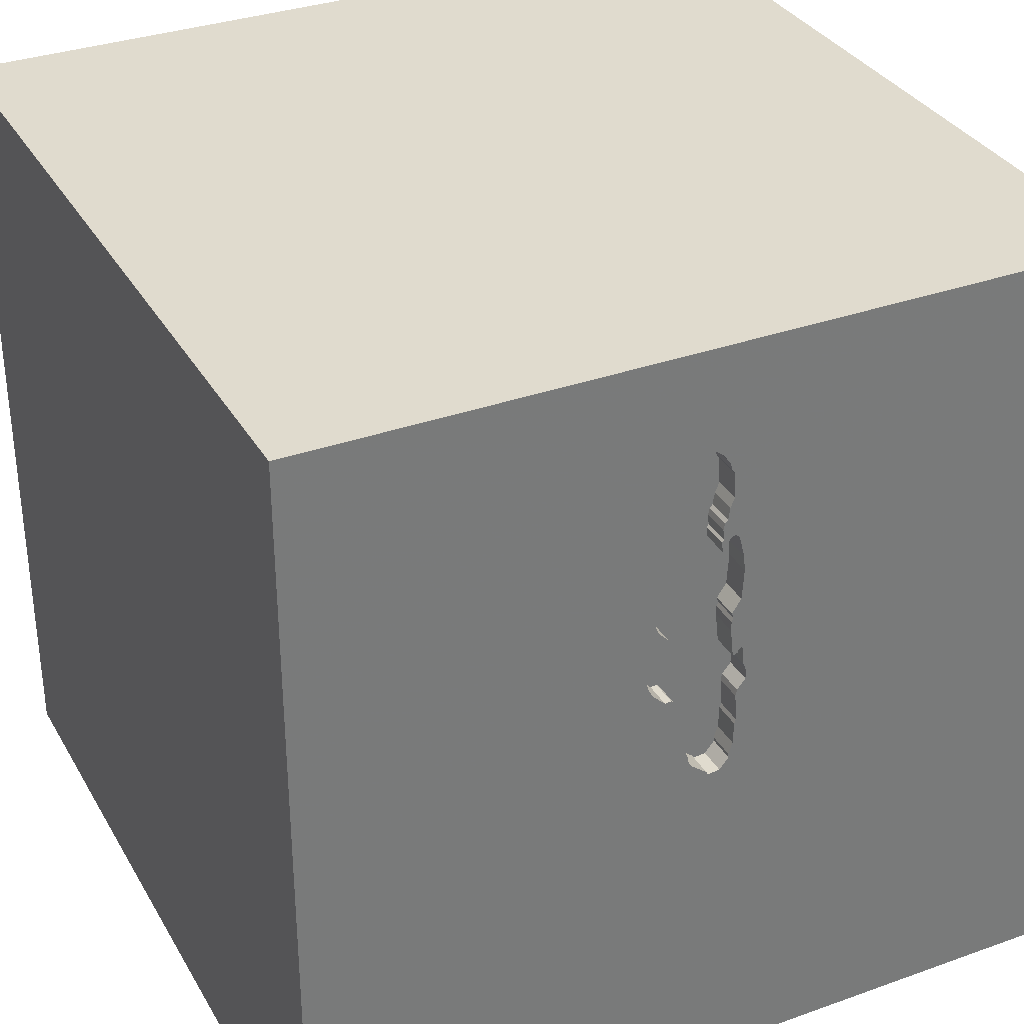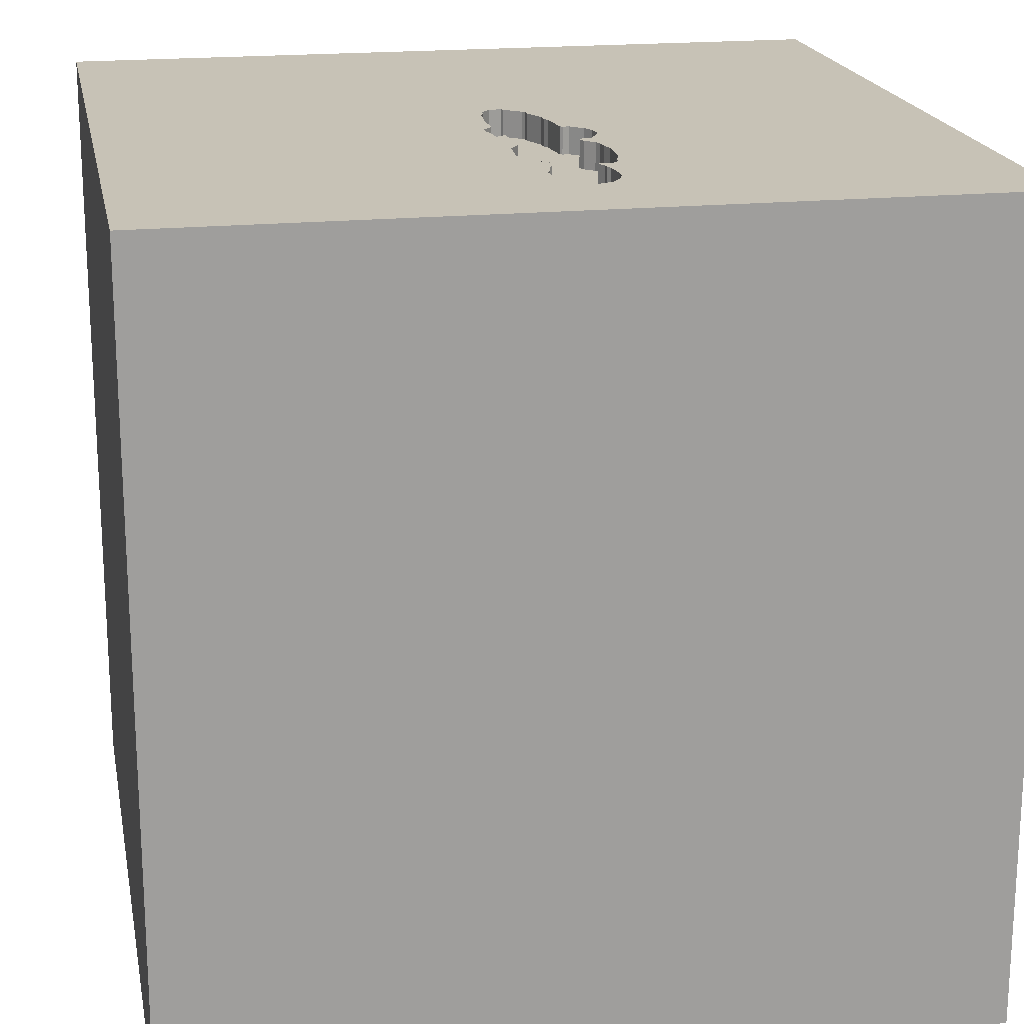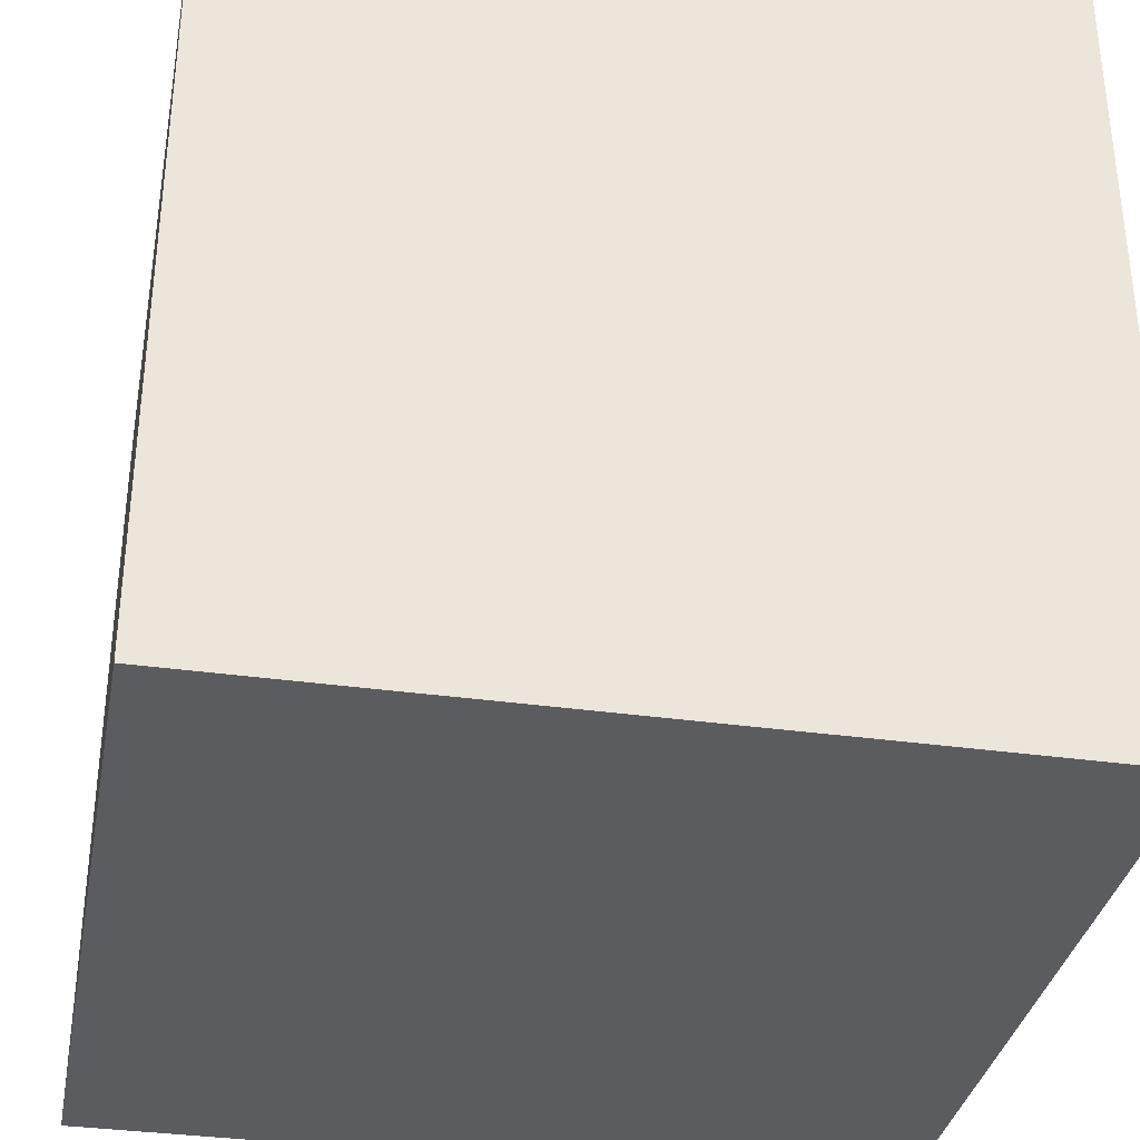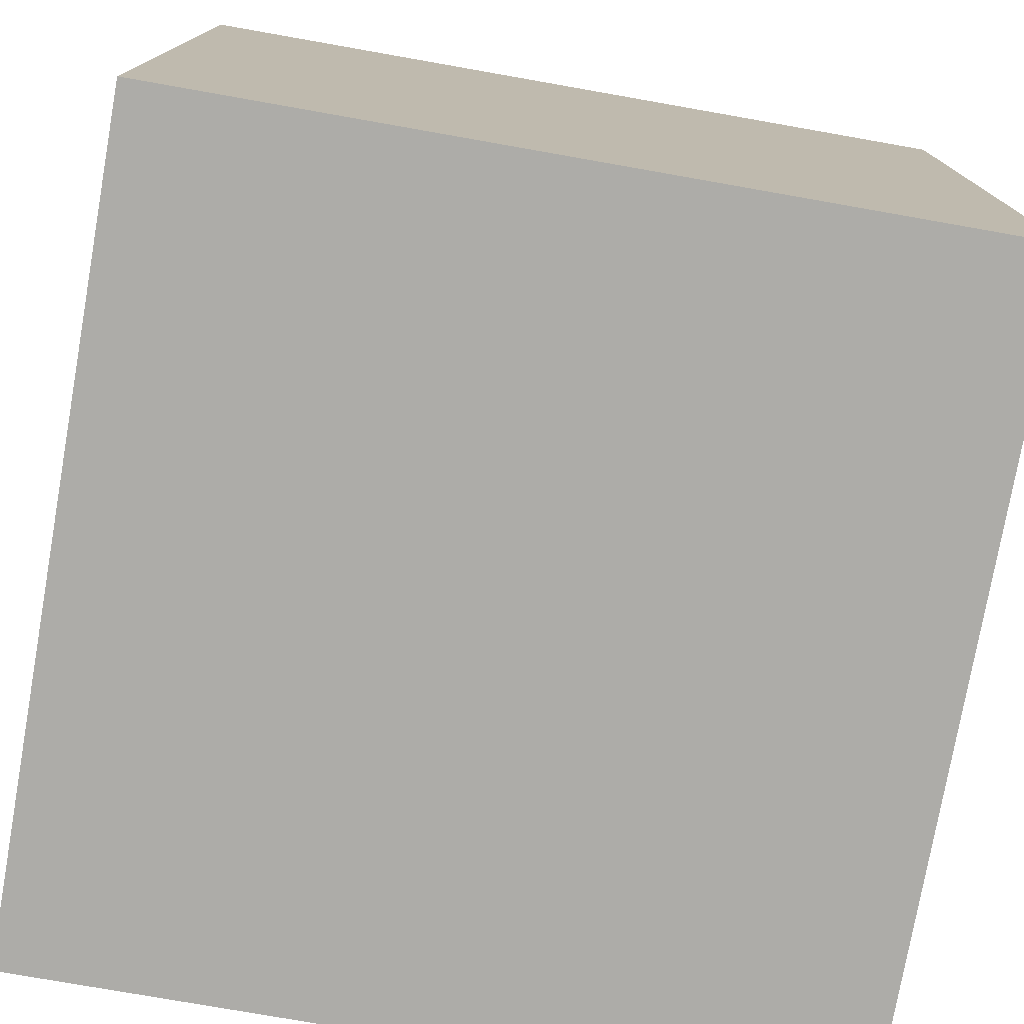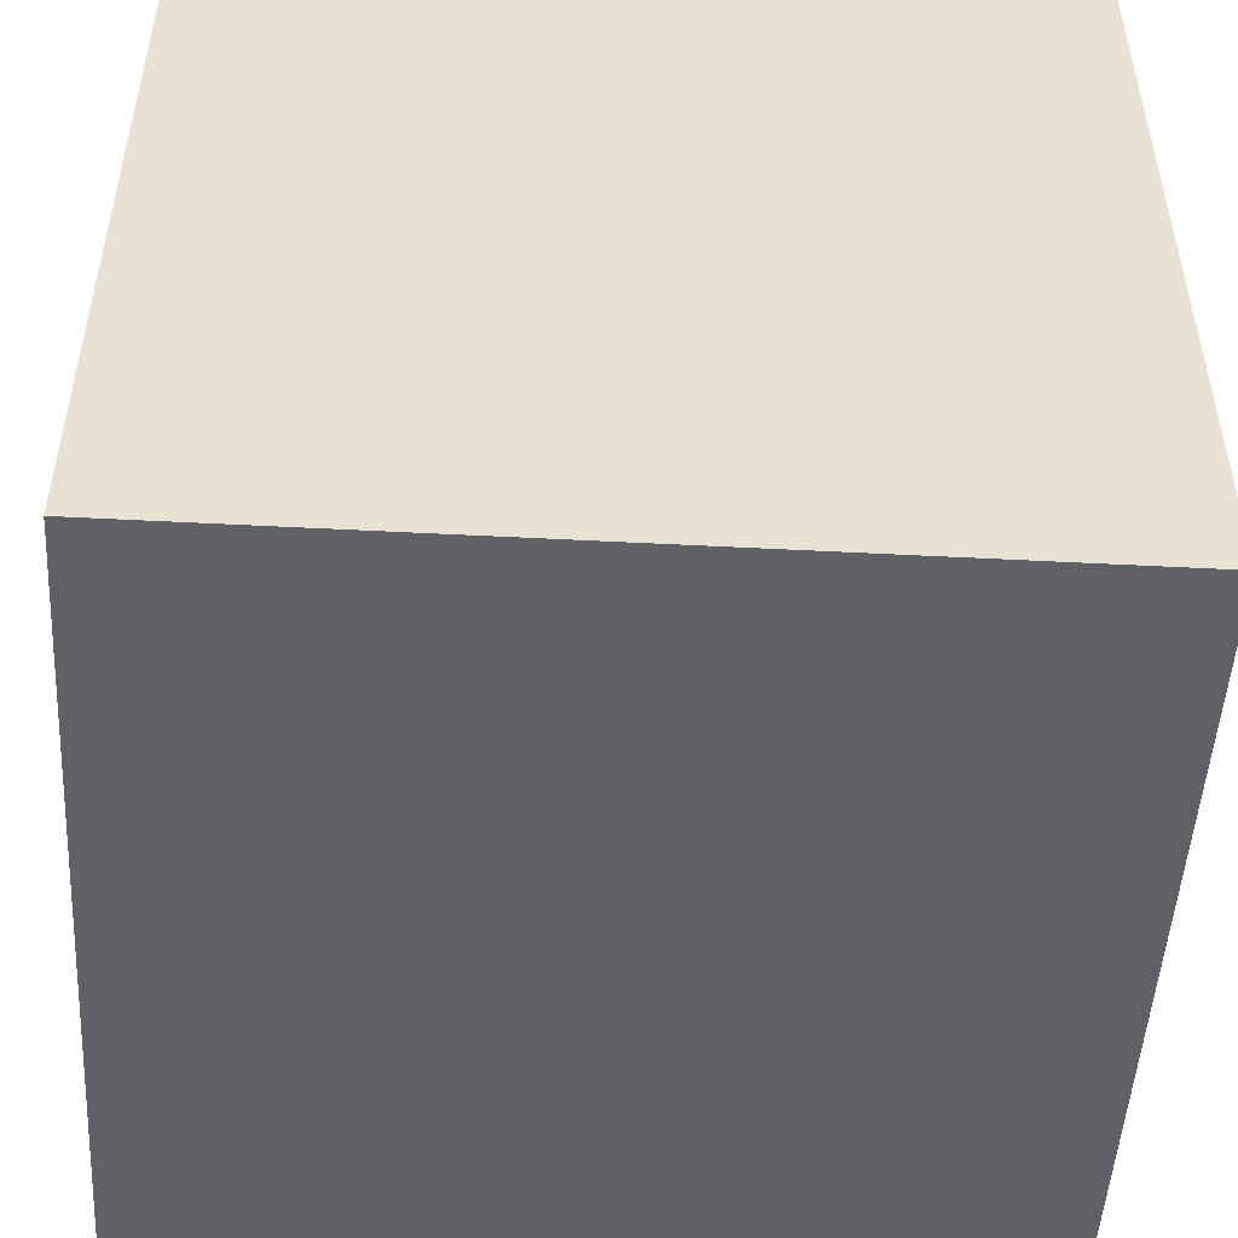
<metadata>
{"format":"obj","ext":"obj","renderer":"f3d","projection":"perspective","resolution":1024,"background":"white","views":[{"elev":33.5,"azim":154.0,"up":"+Z"},{"elev":19.3,"azim":-10.7,"up":"+Y"},{"elev":-34.5,"azim":79.3,"up":"+Z"},{"elev":-76.6,"azim":170.0,"up":"+Y"},{"elev":-50.1,"azim":-93.3,"up":"+Y"}]}
</metadata>
<code>
o lmfish_32
v -0.03761 1.5 0.8731
v -0.1004 1.5 0.1256
v 0.05987 1.5 -0.118
v 0.05987 1.4 -0.118
v -0.0815 1.5 0.7738
v -0.06913 1.5 0.4052
v -0.06913 1.4 0.4052
v -0.1004 1.4 0.1256
v -0.05621 1.4 0.9316
v -0.006571 1.5 1.102
v 0.06911 1.5 -0.1037
v 0.1722 1.5 0.9903
v 0.1722 1.4 0.9903
v 0.2131 1.5 0.4999
v 0.1945 1.5 0.4025
v 0.1945 1.4 0.4025
v -1.094 -1.5 -0.02604
v -0.6868 1.5 -0.153
v -0.1045 1.5 0.01373
v -0.05621 1.5 0.9316
v 0.06911 1.4 -0.1037
v -0.09288 1.5 0.7298
v -0.1356 1.5 0.2214
v 0.1213 1.5 0.05495
v -0.04112 1.5 0.8955
v -0.04112 1.4 0.8955
v -0.04944 1.5 1.027
v -0.04944 1.4 1.027
v 0.1689 1.5 1.029
v 0.1689 1.4 1.029
v 0.1622 1.5 1.037
v 0.1622 1.4 1.037
v 0.3646 -0.7682 1.5
v 0.4687 0.1562 1.5
v 1.5 1.5 -1.5
v 0.4297 -1.5 -1.042
v 0.651 -1.5 0.5599
v 0.4818 -1.5 -0.1823
v 0.3841 -1.5 1.003
v 0.1562 -1.5 -1.5
v 0.1302 -1.5 1.5
v 0.4427 0.625 1.5
v 0.8464 1.5 0.6413
v 0.107 1.5 -0.00466
v 0.1042 1.5 1.276
v 0.1042 1.5 -1.5
v -0.1042 1.5 1.5
v 0.2171 1.5 0.2279
v -0.0689 1.5 0.7839
v -0.0689 1.4 0.7839
v -0.01685 1.5 0.7704
v -0.01685 1.4 0.7704
v -0.02356 1.5 0.7788
v -0.006571 1.4 1.102
v -0.02356 1.4 0.7788
v -0.1019 1.5 0.317
v 0.1805 1.5 0.8249
v -0.1823 -1.146 1.5
v 0 0.4167 1.5
v 0.02604 1.094 1.5
v -0.1562 -0.4427 1.5
v 0 -1.5 -0
v -0.1823 -1.5 1.198
v -0.2344 -1.5 -0.7292
v -0.2995 -1.5 0.625
v 0 -1.5 -1.198
v -0.09964 1.5 -0.07339
v -0.1045 1.5 0.569
v -0.1018 1.5 0.5236
v -0.108 1.5 0.02318
v -0.1017 1.5 0.6957
v -0.04372 1.5 0.7696
v -0.09964 1.4 -0.07339
v -0.03282 1.5 0.7301
v -0.03282 1.4 0.7301
v 0.1528 1.5 0.8853
v -0.1021 1.5 0.007221
v -0.1021 1.4 0.007221
v -0.05352 1.5 -0.1742
v -0.1017 1.4 0.6957
v -0.1356 1.4 0.2213
v 0.1872 -0.651 -1.5
v 1.198 -0 1.5
v 1.5 1.5 1.5
v 1.068 -1.5 0.3125
v 1.094 -1.5 -0.1823
v 1.5 -1.5 1.5
v 1.5 -1.5 -1.5
v 1.113 0.4427 1.5
v 0.7633 1.5 -0.5778
v 1.042 -0.4167 1.5
v 0.07321 1.5 1.131
v -0.01934 1.5 0.8166
v -0.01934 1.4 0.8166
v 0.2048 1.5 0.803
v 0.2048 1.4 0.803
v 0.2216 1.5 0.7476
v -0.09941 1.4 0.3053
v -0.1054 1.5 0.1491
v 0.139 1.5 0.1792
v -0.07497 1.5 0.4556
v -0.07497 1.4 0.4556
v -0.03346 1.5 1.067
v -0.03346 1.4 1.067
v -0.09941 1.5 0.3053
v -0.003138 1.5 -0.1683
v -0.003138 1.4 -0.1683
v 0.1503 1.5 0.8627
v 0.1503 1.4 0.8627
v 0.1584 1.5 0.4218
v 0.1584 1.4 0.4218
v -0.08094 1.5 0.2994
v -0.08094 1.4 0.2994
v 0.2231 1.5 0.7284
v -0.04019 1.5 1.041
v 0.2266 1.5 0.7241
v 0.2266 1.4 0.7241
v 0.2107 1.5 0.7871
v -0.4687 0.4167 1.5
v -0.5469 -0.2083 1.5
v -0.4687 -1.5 0.1562
v -0.4687 -1.5 -1.25
v -0.4687 -1.5 -0.4167
v -0.2018 0.752 -1.5
v -1.5 -1.5 1.5
v -1.5 0.1823 -1.094
v -1.5 0.2083 0.5469
v -1.5 0.4687 -0.1562
v -1.5 0.651 -0.6641
v -1.5 0.1042 -1.5
v -1.5 -0.1042 1.5
v -1.5 -0.1042 -0.7552
v -1.5 -0.1562 0.1823
v -1.5 -0.1562 -0.3125
v -1.5 0.05208 1.029
v -1.5 1.042 0.4167
v -1.5 1.198 -0.1562
v -1.5 1.5 -1.5
v -1.5 -0.5208 0.5729
v -1.5 -0.625 -0.3906
v -1.5 -1.5 -0.1302
v -1.5 1.5 -0.1562
v -1.5 -1.198 0.4167
v -1.5 -1.198 -0.02604
v -1.5 -0.4948 -1.146
v 0.02703 1.5 1.129
v -0.03443 1.5 0.8527
v 0.2181 1.5 0.5452
v 0.2181 1.4 0.5452
v 0.1914 1.5 0.8198
v 0.07164 1.5 -0.08105
v 0.07164 1.4 -0.08105
v 0.203 1.5 0.4781
v -0.04019 1.4 1.041
v 0.1425 1.5 1.083
v -0.02107 1.5 0.7326
v 0.1474 1.5 0.1859
v -0.1162 1.5 0.3263
v -0.0691 1.5 0.4396
v -0.1162 1.4 0.3263
v 0.1685 1.5 0.4437
v 0.1685 1.4 0.4437
v 0.1452 1.5 0.8173
v 0.1452 1.4 0.8173
v -0.06908 1.5 0.474
v -0.06908 1.4 0.474
v 0.1112 1.5 0.03312
v 0.1112 1.4 0.03312
v 0.1605 1.5 1.057
v 0.2107 1.4 0.7871
v -0.1246 1.5 0.2507
v 0.1621 1.5 0.8996
v 0.2465 1.5 0.3202
v 0.1914 1.4 0.8198
v -0.1018 1.4 0.5236
v -0.04372 1.4 0.7696
v 0.2283 1.5 0.6531
v -0.04205 1.5 0.7503
v 1.5 -0.6071 0.7031
v 1.5 -0.3727 -0.8301
v 1.5 0.8252 0.4647
v 1.5 0.1562 -1.5
v 1.5 -0.1562 1.5
v 1.5 -1.5 -0.1562
v 1.5 1.5 0.1302
v -0.0691 1.4 0.4396
v 0.1213 1.4 0.05495
v -1.5 1.5 1.5
v -1.198 -0.1823 1.5
v -1.5 -1.5 -1.5
v -1.198 -1.5 0.4427
v -0.1054 1.4 0.1491
v -0.1008 1.5 0.3119
v 0.1643 1.5 0.4059
v 0.1643 1.4 0.4059
v 0.1352 1.5 0.8299
v 0.1352 1.4 0.8299
v -0.02107 1.4 0.7326
v 0.2199 1.5 0.7325
v 0.2199 1.4 0.7325
v -0.4167 1.042 1.5
v 0.1528 1.4 0.8853
v 0.2171 1.4 0.2279
v -0.05352 1.4 -0.1742
v 0.2299 1.5 0.5822
v -0.008183 1.5 -0.1792
v -0.008183 1.4 -0.1792
v -0.05378 1.5 0.7822
v -0.05378 1.4 0.7822
v 0.139 1.4 0.1792
v 0.2082 1.5 0.7644
v 0.2299 1.4 0.5822
v -0.08539 1.5 -0.1171
v 0.05054 1.5 1.134
v 0.05054 1.4 1.134
v -0.08539 1.4 -0.1171
v 0.07321 1.4 1.131
v -0.1246 1.4 0.2507
v 0.2131 1.4 0.4999
v -0.0703 1.5 -0.1532
v -0.02436 1.5 0.8401
v -0.02436 1.4 0.8401
v 0.1605 1.4 1.057
v 0.2364 1.5 0.2639
v -0.1085 1.5 0.6353
v -0.1085 1.4 0.6353
v -0.04205 1.4 0.7503
v 0.2216 1.4 0.7476
v 0.2088 1.5 0.3933
v 0.2088 1.4 0.3933
v 0.1244 1.5 1.11
v 0.2082 1.4 0.7644
v -0.1019 1.4 0.317
v 0.1474 1.4 0.1859
v 0.1621 1.4 0.8996
v 0.1805 1.4 0.8249
v 0.17 1.5 0.1834
v 0.17 1.4 0.1834
v 0.107 1.4 -0.004661
v -0.03443 1.4 0.8527
v -0.08708 1.5 -0.1322
v -0.08708 1.4 -0.1322
v -0.108 1.4 0.02318
v 0.02703 1.4 1.129
v -0.1356 1.5 0.1869
v -0.1356 1.4 0.1869
v -0.0815 1.4 0.7738
v 0.2465 1.4 0.3202
v 0.2364 1.4 0.2639
v 0.1244 1.4 1.11
v 0.203 1.4 0.4781
v 0.1162 1.5 0.04403
f 143 141 125
f 141 191 125
f 41 58 125
f 125 189 131
f 125 63 41
f 131 135 125
f 143 144 141
f 191 65 125
f 135 139 125
f 141 17 191
f 125 139 143
f 189 188 131
f 63 39 41
f 120 189 125
f 131 188 135
f 65 63 125
f 41 33 58
f 58 61 125
f 139 144 143
f 141 190 17
f 191 121 65
f 61 120 125
f 135 127 139
f 139 140 144
f 144 190 141
f 17 121 191
f 87 33 41
f 33 61 58
f 39 87 41
f 127 133 139
f 133 140 139
f 140 190 144
f 120 188 189
f 65 39 63
f 120 119 188
f 188 127 135
f 17 123 121
f 121 62 65
f 190 123 17
f 65 37 39
f 133 134 140
f 62 37 65
f 37 87 39
f 61 59 120
f 190 64 123
f 59 119 120
f 188 136 127
f 127 128 133
f 140 145 190
f 123 62 121
f 87 91 33
f 33 34 61
f 119 201 188
f 128 134 133
f 62 38 37
f 34 59 61
f 134 132 140
f 136 128 127
f 132 145 140
f 190 122 64
f 123 64 62
f 91 34 33
f 59 201 119
f 38 85 37
f 128 132 134
f 37 85 87
f 136 137 128
f 128 129 132
f 64 38 62
f 91 83 34
f 34 42 59
f 59 60 201
f 179 183 87
f 183 91 87
f 132 126 145
f 145 130 190
f 122 66 64
f 201 47 188
f 129 126 132
f 82 190 130
f 64 36 38
f 38 86 85
f 42 60 59
f 188 142 136
f 66 36 64
f 83 89 34
f 34 89 42
f 69 18 188
f 18 142 188
f 142 137 136
f 137 129 128
f 126 130 145
f 190 40 122
f 85 184 87
f 183 83 91
f 60 47 201
f 82 40 190
f 40 66 122
f 36 88 38
f 88 86 38
f 86 184 85
f 179 87 184
f 42 84 60
f 45 188 47
f 158 18 69
f 68 69 188
f 225 68 188
f 188 71 225
f 56 158 69
f 99 2 18
f 18 158 171
f 18 171 23
f 18 23 245
f 18 245 99
f 19 67 18
f 18 2 70
f 18 70 19
f 137 138 129
f 129 138 126
f 27 20 188
f 188 103 115
f 188 115 27
f 188 20 1
f 5 22 188
f 147 221 93
f 5 188 1
f 5 1 147
f 156 74 178
f 49 5 147
f 156 178 72
f 208 49 147
f 51 156 72
f 72 208 147
f 147 93 53
f 72 147 53
f 53 51 72
f 71 188 22
f 6 112 193
f 6 193 56
f 101 159 6
f 101 6 56
f 69 165 101
f 56 69 101
f 67 19 77
f 183 89 83
f 89 84 42
f 84 47 60
f 10 103 188
f 45 231 92
f 146 10 188
f 45 92 214
f 146 188 45
f 45 214 146
f 20 25 1
f 112 105 193
f 138 82 130
f 40 36 66
f 43 172 12
f 231 45 43
f 169 155 231
f 29 31 169
f 169 231 43
f 43 12 29
f 43 29 169
f 79 90 18
f 67 213 241
f 220 79 18
f 18 67 241
f 18 241 220
f 142 138 137
f 138 130 126
f 180 179 184
f 180 181 179
f 76 172 43
f 11 44 90
f 206 106 3
f 3 11 90
f 90 79 206
f 90 206 3
f 88 184 86
f 183 84 89
f 43 45 47
f 43 114 199
f 108 76 43
f 57 163 196
f 43 199 97
f 57 196 108
f 150 57 108
f 150 108 43
f 43 97 211
f 95 150 43
f 43 211 118
f 43 118 95
f 44 11 151
f 179 84 183
f 205 177 116
f 43 205 116
f 116 114 43
f 138 142 18
f 124 82 138
f 35 82 124
f 181 84 179
f 43 14 148
f 43 148 205
f 167 252 24
f 44 167 24
f 43 47 84
f 43 161 153
f 153 14 43
f 24 48 44
f 40 88 36
f 43 173 229
f 194 110 161
f 161 43 229
f 161 229 15
f 15 194 161
f 90 44 48
f 100 157 237
f 237 48 24
f 24 100 237
f 90 138 18
f 35 181 180
f 224 173 43
f 43 48 224
f 82 88 40
f 180 184 88
f 90 48 43
f 46 138 90
f 46 124 138
f 46 35 124
f 185 90 43
f 35 46 90
f 182 82 35
f 182 35 180
f 35 185 181
f 185 84 181
f 185 43 84
f 35 90 185
f 182 88 82
f 182 180 88
f 249 195 248
f 249 203 195
f 173 224 249
f 249 248 173
f 230 248 195
f 224 48 203
f 203 249 224
f 234 195 203
f 229 173 248
f 248 230 229
f 230 195 16
f 113 195 234
f 234 203 238
f 15 229 230
f 230 16 15
f 194 15 16
f 16 195 194
f 48 237 238
f 238 203 48
f 7 195 113
f 113 234 210
f 234 238 157
f 237 157 238
f 7 111 195
f 7 113 6
f 192 113 210
f 210 234 100
f 157 100 234
f 110 194 195
f 195 111 110
f 7 186 111
f 112 6 113
f 218 113 192
f 192 210 8
f 100 24 210
f 6 159 186
f 186 7 6
f 166 111 186
f 105 112 113
f 113 98 105
f 113 218 98
f 218 192 81
f 192 8 99
f 210 187 8
f 187 210 24
f 161 110 111
f 111 162 161
f 111 166 162
f 186 102 166
f 98 218 160
f 218 81 171
f 246 81 192
f 2 99 8
f 168 8 187
f 24 252 187
f 159 101 102
f 102 186 159
f 162 166 149
f 101 165 166
f 166 102 101
f 98 233 193
f 193 105 98
f 98 160 233
f 160 218 171
f 171 158 160
f 23 171 81
f 81 246 23
f 99 245 246
f 246 192 99
f 8 243 70
f 2 8 70
f 243 8 168
f 252 167 168
f 168 187 252
f 162 251 153
f 153 161 162
f 219 162 149
f 198 149 166
f 165 69 166
f 233 56 193
f 233 160 56
f 158 56 160
f 245 23 246
f 78 243 168
f 167 44 168
f 162 219 251
f 219 149 14
f 149 198 212
f 175 198 166
f 175 166 69
f 19 70 243
f 243 78 19
f 239 78 168
f 239 168 44
f 251 219 153
f 148 14 149
f 14 153 219
f 149 212 148
f 200 212 198
f 175 226 198
f 175 69 68
f 78 77 19
f 239 152 78
f 205 148 212
f 212 200 117
f 198 164 200
f 68 225 226
f 226 175 68
f 198 226 75
f 67 77 78
f 78 73 67
f 152 239 44
f 44 151 152
f 73 78 152
f 212 117 177
f 177 205 212
f 114 116 117
f 117 200 114
f 52 164 198
f 200 164 232
f 225 71 226
f 198 75 156
f 75 226 80
f 73 152 216
f 116 177 117
f 200 199 114
f 164 52 197
f 52 198 51
f 228 200 232
f 164 96 232
f 80 226 71
f 74 156 75
f 156 51 198
f 75 80 227
f 213 67 73
f 73 216 213
f 151 11 21
f 21 152 151
f 4 216 152
f 97 199 200
f 200 228 97
f 196 163 164
f 164 197 196
f 52 94 197
f 51 53 52
f 228 232 97
f 236 96 164
f 232 96 170
f 80 71 22
f 178 74 75
f 75 227 178
f 247 227 80
f 4 152 21
f 107 216 4
f 163 57 164
f 94 52 55
f 94 222 197
f 55 52 53
f 211 97 232
f 174 96 236
f 236 164 57
f 232 170 211
f 170 96 118
f 22 5 247
f 247 80 22
f 176 227 247
f 216 242 213
f 11 3 4
f 4 21 11
f 216 107 204
f 3 106 107
f 107 4 3
f 108 196 197
f 197 109 108
f 94 55 93
f 93 221 222
f 222 94 93
f 197 222 202
f 53 93 55
f 150 95 96
f 96 174 150
f 57 150 174
f 174 236 57
f 118 211 170
f 95 118 96
f 72 178 227
f 227 176 72
f 50 176 247
f 241 213 242
f 204 242 216
f 207 204 107
f 106 206 107
f 109 197 202
f 221 147 222
f 26 202 222
f 5 49 50
f 50 247 5
f 176 50 209
f 220 241 242
f 242 204 220
f 204 207 79
f 207 107 206
f 109 202 108
f 240 222 147
f 235 202 26
f 240 26 222
f 49 208 50
f 176 209 72
f 209 50 208
f 79 220 204
f 206 79 207
f 76 108 202
f 240 147 1
f 202 235 172
f 172 76 202
f 13 235 26
f 1 25 26
f 26 240 1
f 208 72 209
f 235 13 172
f 9 13 26
f 12 172 13
f 154 13 9
f 25 20 9
f 9 26 25
f 13 30 12
f 13 154 32
f 9 28 154
f 29 12 30
f 13 32 30
f 154 54 32
f 20 27 28
f 28 9 20
f 154 28 115
f 30 32 29
f 104 54 154
f 32 54 250
f 27 115 28
f 31 29 32
f 54 104 10
f 115 103 104
f 104 154 115
f 250 223 32
f 217 250 54
f 169 31 32
f 32 223 169
f 103 10 104
f 155 169 223
f 223 250 155
f 250 217 231
f 217 54 244
f 10 146 244
f 244 54 10
f 231 155 250
f 92 231 217
f 217 244 215
f 217 215 92
f 146 214 215
f 215 244 146
f 214 92 215

</code>
